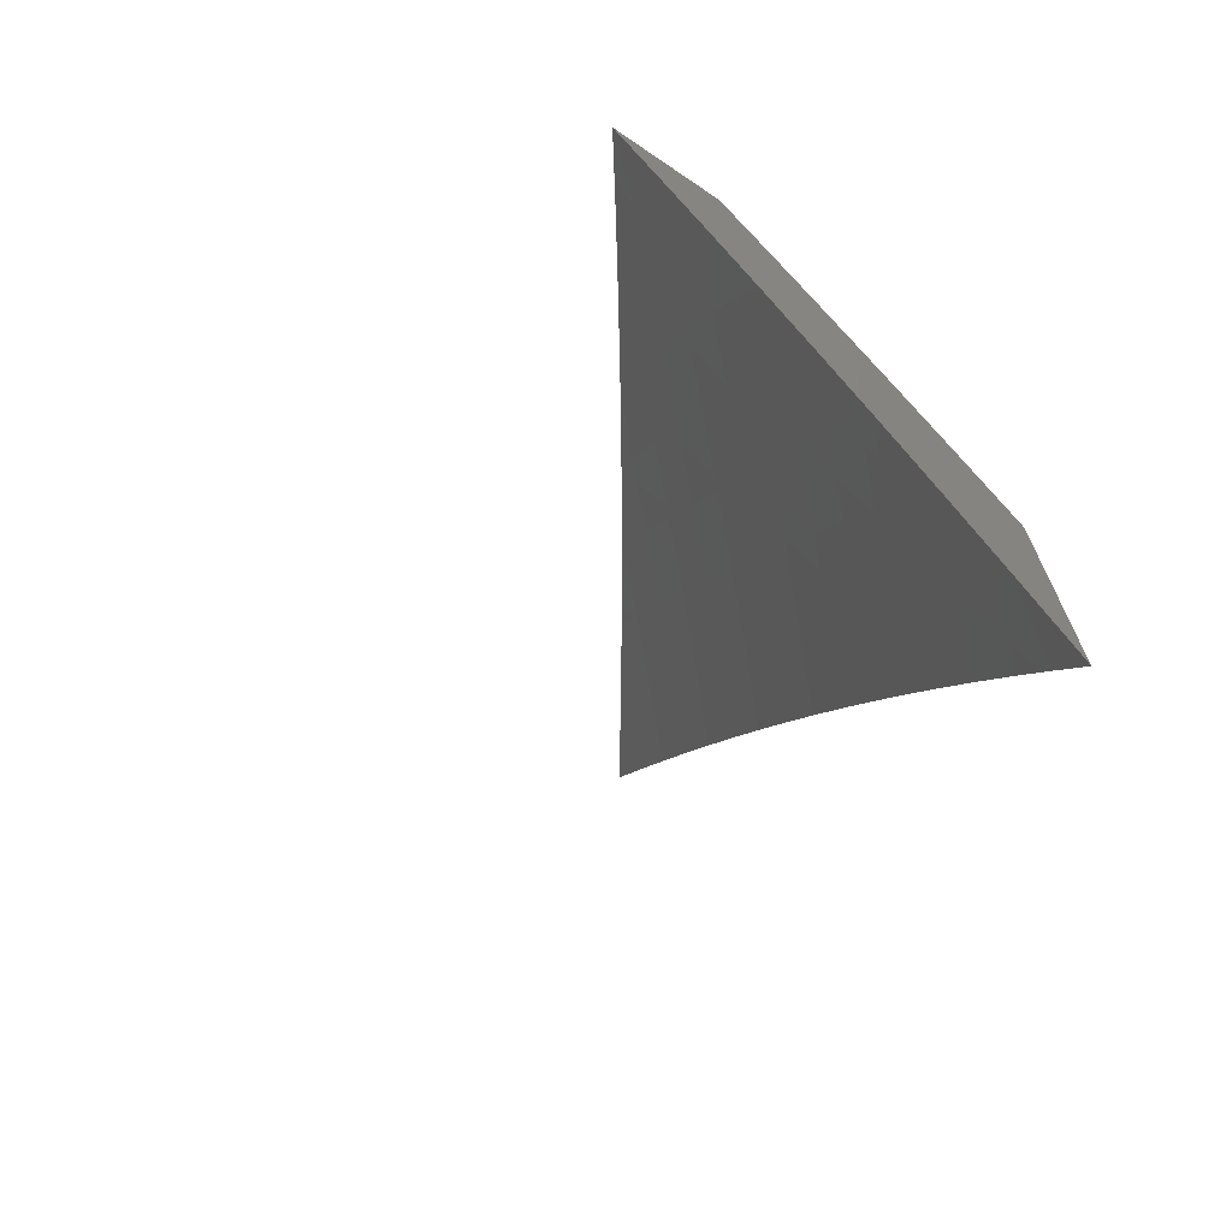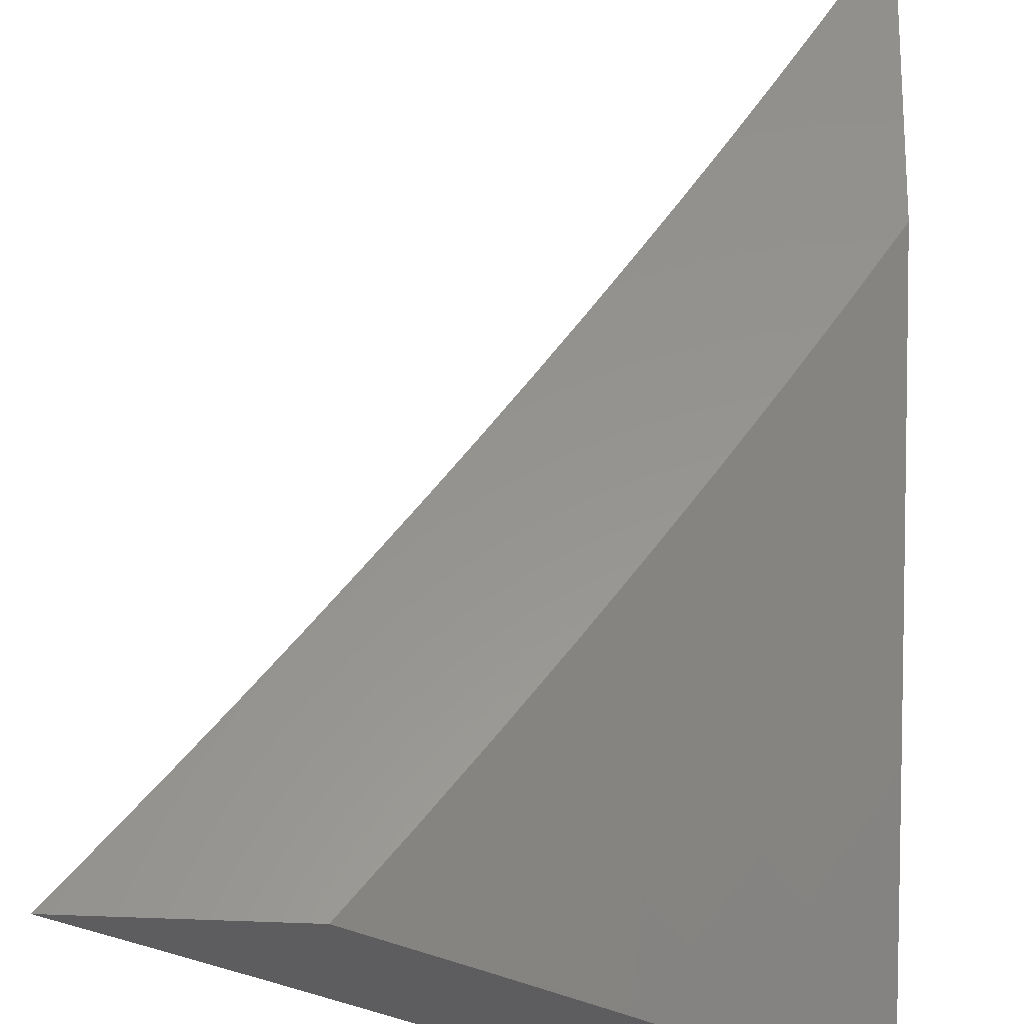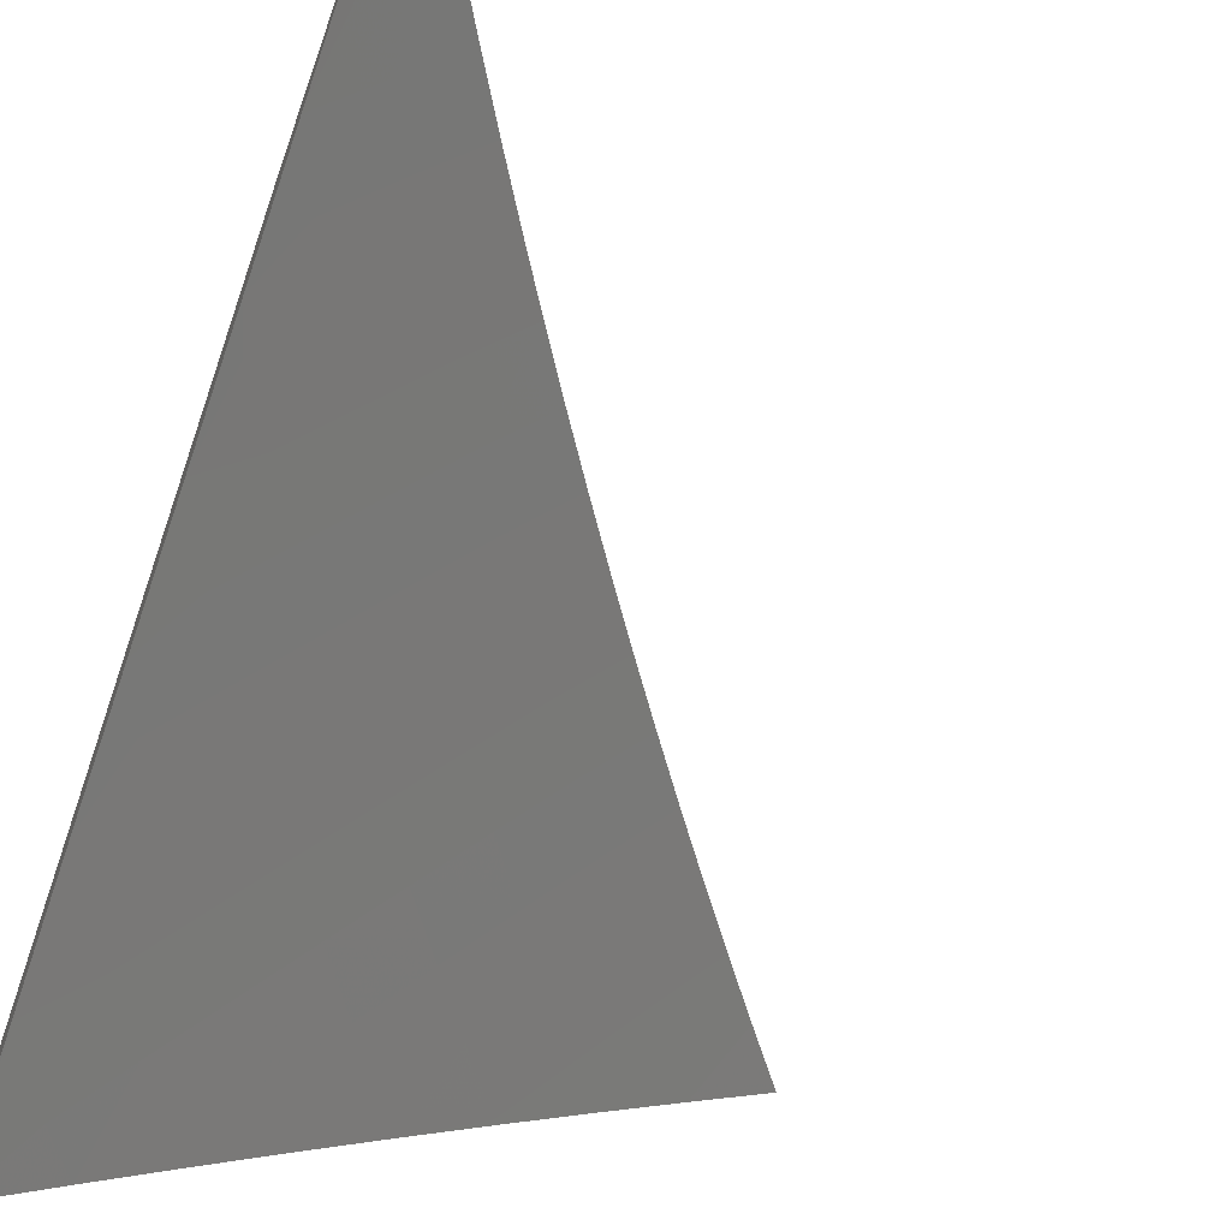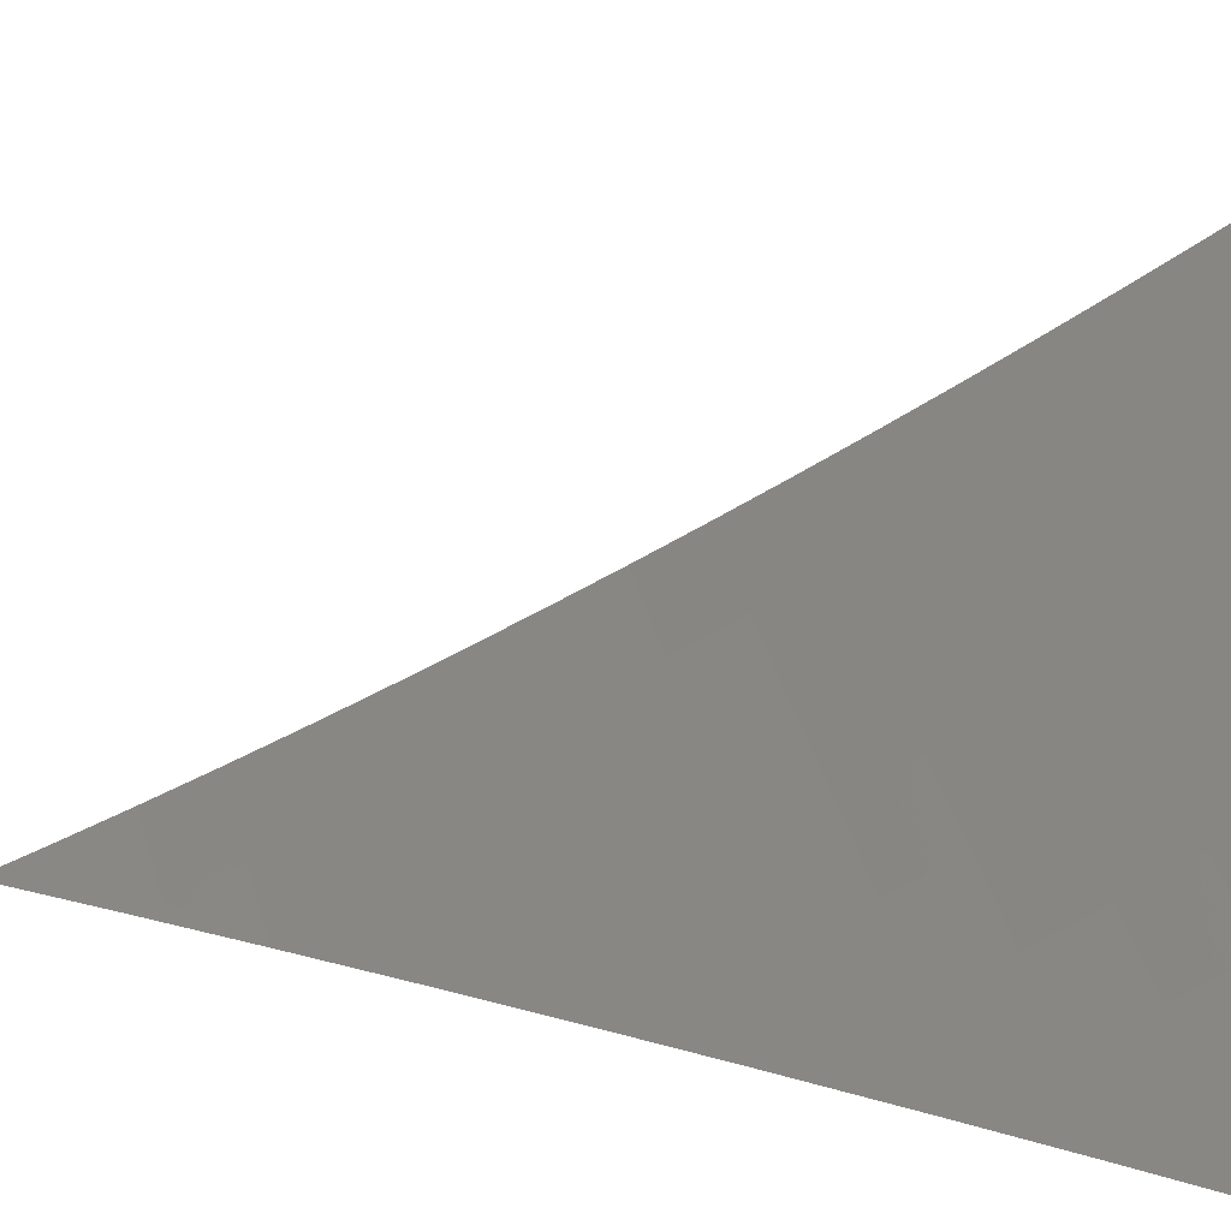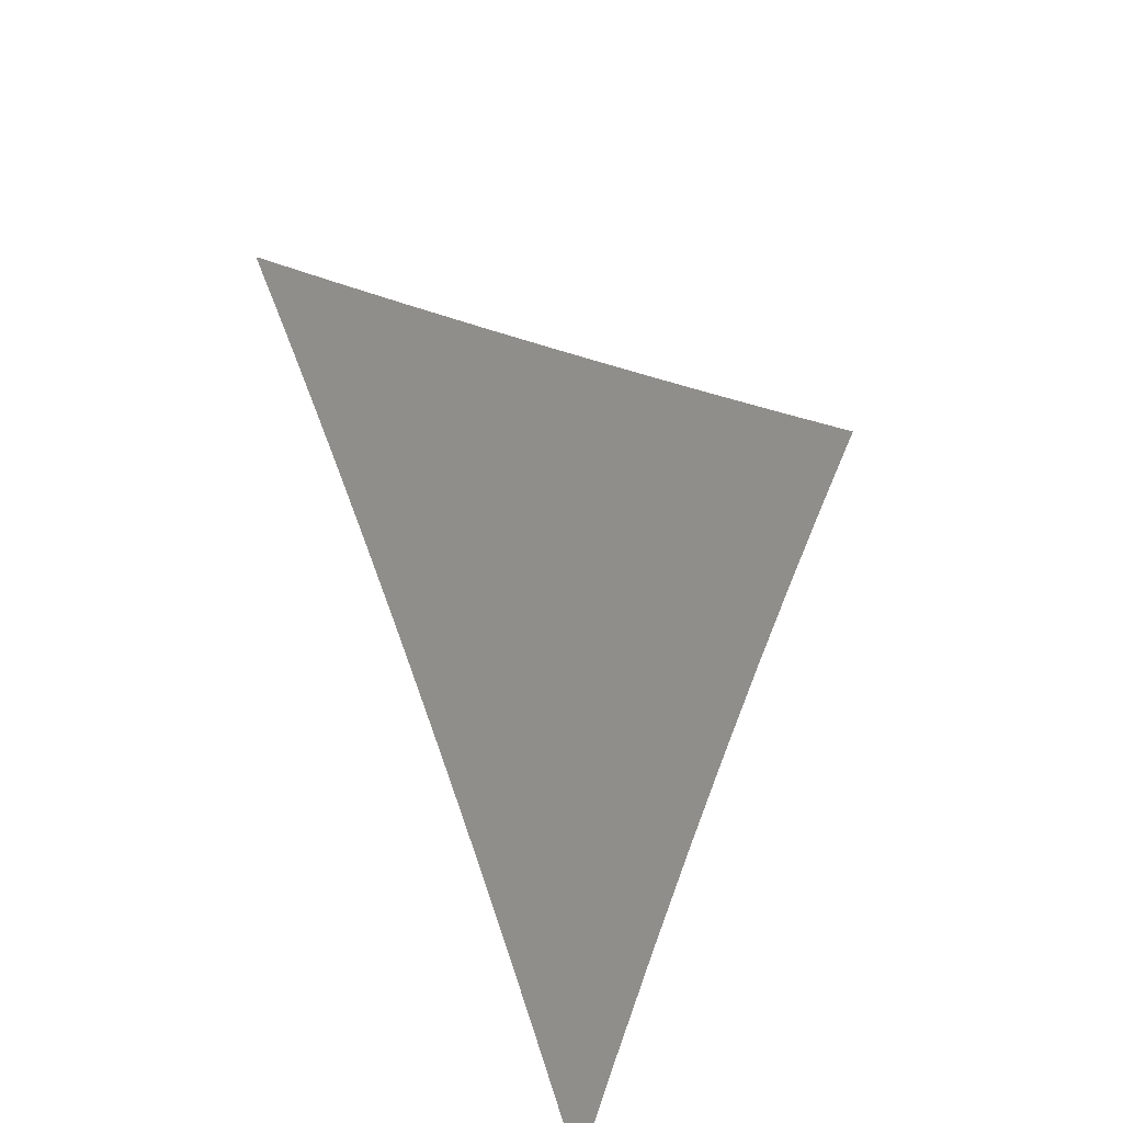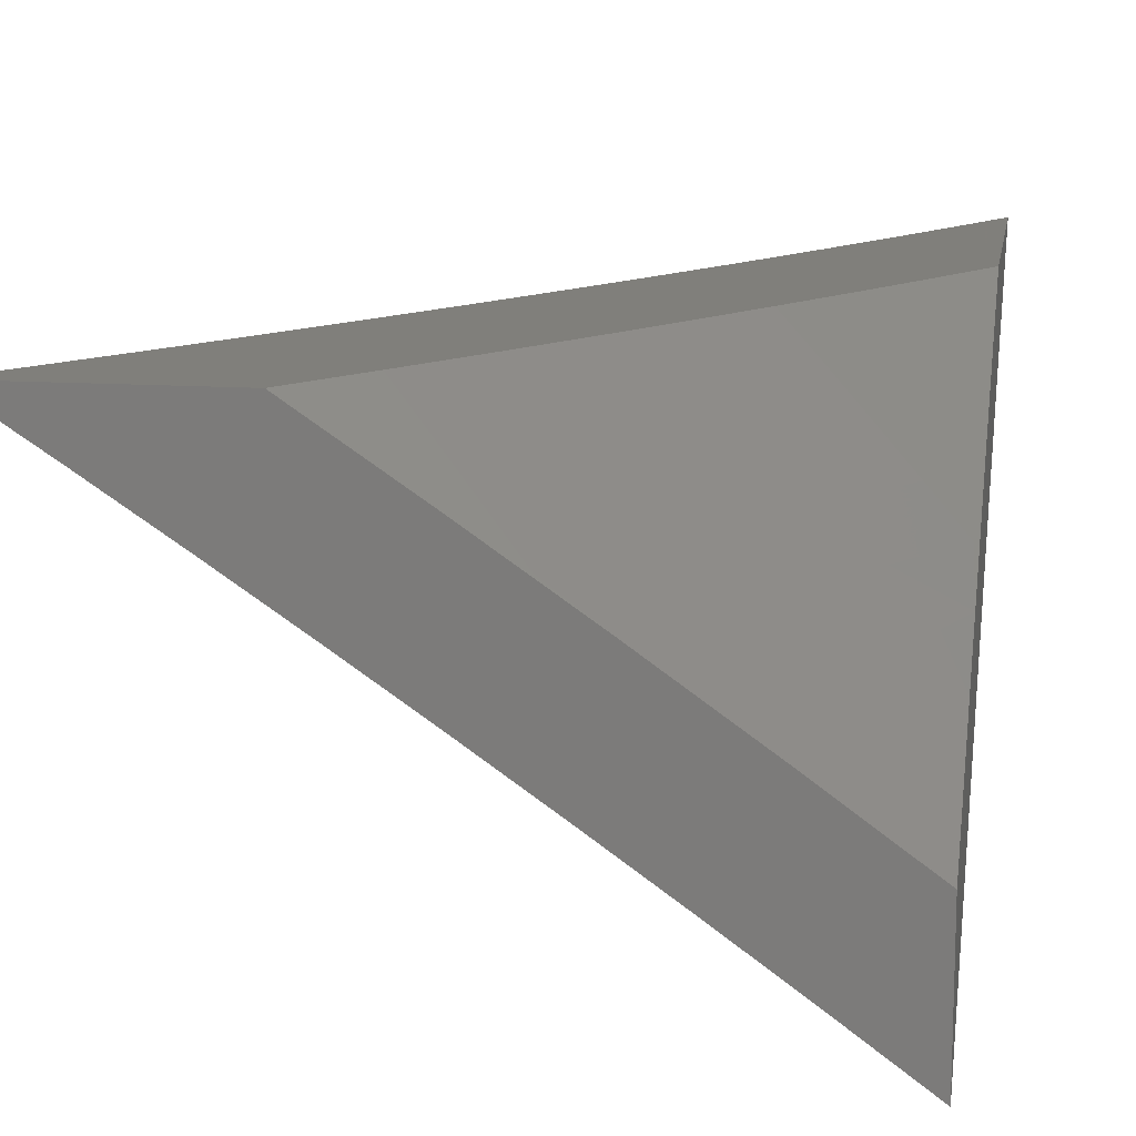
<metadata>
{"format":"stl","ext":"stl","renderer":"f3d","projection":"perspective","resolution":1024,"background":"white","views":[{"elev":-69.6,"azim":-124.1,"up":"+Y"},{"elev":57.4,"azim":-177.9,"up":"+Z"},{"elev":-63.0,"azim":-19.7,"up":"+Z"},{"elev":-74.8,"azim":85.2,"up":"+Z"},{"elev":-56.9,"azim":127.1,"up":"+Y"},{"elev":13.1,"azim":-170.9,"up":"+Z"}]}
</metadata>
<code>
# stl→obj: 133 verts, 262 faces
v -5.458 4 9
v -5.496 3.951 9
v -5.527 4 8.955
v -5.541 3.983 8.955
v -5.596 4 8.91
v -5.579 3.932 8.955
v -5.624 3.964 8.909
v -5.661 3.913 8.909
v -5.707 3.945 8.862
v -5.744 3.893 8.862
v -5.789 3.924 8.816
v -5.826 3.871 8.816
v -5.871 3.901 8.769
v -5.908 3.848 8.769
v -5.953 3.878 8.721
v -5.99 3.824 8.721
v -6 3.899 8.677
v -6 3.797 8.727
v -5.944 3.795 8.769
v -5.98 3.741 8.769
v -5.898 3.765 8.816
v -5.933 3.712 8.816
v -5.852 3.736 8.862
v -5.887 3.683 8.862
v -5.805 3.706 8.909
v -5.84 3.654 8.909
v -5.759 3.676 8.955
v -5.793 3.624 8.955
v -5.745 3.597 9
v -5.778 3.545 9
v -5.533 3.901 9
v -5.569 3.851 9
v -5.616 3.882 8.955
v -5.698 3.862 8.909
v -5.78 3.841 8.862
v -5.862 3.818 8.816
v -5.605 3.801 9
v -5.652 3.831 8.955
v -5.734 3.81 8.909
v -5.816 3.789 8.862
v -5.641 3.75 9
v -5.688 3.78 8.955
v -5.77 3.758 8.909
v -5.676 3.7 9
v -5.724 3.728 8.955
v -5.711 3.648 9
v -5.827 3.572 8.955
v -5.811 3.493 9
v -5.86 3.52 8.955
v -5.844 3.44 9
v -5.893 3.467 8.955
v -5.876 3.388 9
v -5.925 3.414 8.955
v -5.908 3.335 9
v -5.957 3.361 8.955
v -5.939 3.281 9
v -5.988 3.307 8.955
v -6 3.279 8.958
v -6 3.384 8.914
v -5.97 3.228 9
v -6 3.174 9
v -6 3.488 8.869
v -5.973 3.442 8.909
v -6 3.592 8.823
v -5.988 3.523 8.862
v -5.941 3.495 8.909
v -6 3.695 8.776
v -5.968 3.659 8.816
v -5.955 3.577 8.862
v -5.908 3.548 8.909
v -5.921 3.63 8.862
v -5.874 3.601 8.909
v -5.999 3.907 8.673
v -6 4 8.625
v -5.962 3.961 8.673
v -5.934 4 8.674
v -5.917 3.931 8.721
v -5.879 3.985 8.721
v -5.834 3.954 8.769
v -5.867 4 8.722
v -5.8 4 8.77
v -5.732 4 8.817
v -5.752 3.976 8.816
v -5.664 4 8.864
v -5.669 3.996 8.862
v -6 3.457 9
v -5.957 3.527 9
v -6 3.526 8.97
v -5.99 3.546 8.969
v -6 3.595 8.94
v -5.946 3.615 8.969
v -5.978 3.635 8.938
v -5.934 3.704 8.938
v -6 3.663 8.909
v -5.965 3.723 8.906
v -6 3.731 8.878
v -5.996 3.743 8.874
v -6 3.799 8.846
v -5.95 3.812 8.874
v -5.981 3.832 8.843
v -5.934 3.902 8.843
v -6 3.866 8.813
v -5.965 3.922 8.811
v -6 3.933 8.78
v -5.996 3.942 8.778
v -6 4 8.746
v -5.917 3.991 8.811
v -5.91 4 8.811
v -5.886 3.971 8.843
v -5.819 4 8.875
v -5.855 3.95 8.874
v -5.825 3.93 8.906
v -5.872 3.862 8.906
v -5.841 3.841 8.938
v -5.888 3.772 8.938
v -5.857 3.752 8.969
v -5.902 3.684 8.969
v -5.87 3.665 9
v -5.914 3.596 9
v -5.825 3.733 9
v -5.81 3.821 8.969
v -5.794 3.909 8.938
v -5.776 3.997 8.906
v -5.728 4 8.938
v -5.746 3.976 8.938
v -5.715 3.955 8.969
v -5.763 3.888 8.969
v -5.732 3.868 9
v -5.779 3.801 9
v -5.684 3.934 9
v -5.636 4 9
v -5.919 3.793 8.906
v -5.903 3.882 8.874
f 1 2 3
f 3 2 4
f 3 4 5
f 5 4 6
f 5 6 7
f 7 6 8
f 7 8 9
f 9 8 10
f 9 10 11
f 11 10 12
f 11 12 13
f 13 12 14
f 13 14 15
f 15 14 16
f 15 16 17
f 17 16 18
f 18 16 19
f 18 19 20
f 20 19 21
f 20 21 22
f 22 21 23
f 22 23 24
f 24 23 25
f 24 25 26
f 26 25 27
f 26 27 28
f 28 27 29
f 28 29 30
f 2 31 4
f 4 31 6
f 31 32 6
f 6 32 33
f 6 33 8
f 8 33 34
f 8 34 10
f 10 34 35
f 10 35 12
f 12 35 36
f 12 36 14
f 14 36 19
f 14 19 16
f 32 37 33
f 33 37 38
f 33 38 34
f 34 38 39
f 34 39 35
f 35 39 40
f 35 40 36
f 36 40 21
f 36 21 19
f 37 41 38
f 38 41 42
f 38 42 39
f 39 42 43
f 39 43 40
f 40 43 23
f 40 23 21
f 41 44 42
f 42 44 45
f 42 45 43
f 43 45 25
f 43 25 23
f 44 46 45
f 45 46 27
f 45 27 25
f 46 29 27
f 28 30 47
f 47 30 48
f 47 48 49
f 49 48 50
f 49 50 51
f 51 50 52
f 51 52 53
f 53 52 54
f 53 54 55
f 55 54 56
f 55 56 57
f 57 56 58
f 57 58 59
f 56 60 58
f 58 60 61
f 62 63 59
f 59 63 53
f 59 53 55
f 64 65 62
f 62 65 66
f 62 66 63
f 63 66 51
f 63 51 53
f 67 68 64
f 64 68 69
f 64 69 65
f 65 69 70
f 65 70 66
f 66 70 49
f 66 49 51
f 18 20 67
f 67 20 22
f 67 22 68
f 68 22 24
f 68 24 71
f 71 24 26
f 71 26 72
f 72 26 28
f 72 28 47
f 15 17 73
f 73 17 74
f 73 74 75
f 75 74 76
f 75 76 77
f 77 76 78
f 77 78 79
f 79 78 80
f 79 80 81
f 76 80 78
f 82 83 81
f 81 83 11
f 81 11 79
f 79 11 13
f 79 13 77
f 77 13 15
f 77 15 73
f 84 85 82
f 82 85 9
f 82 9 83
f 83 9 11
f 85 84 7
f 7 84 5
f 77 73 75
f 9 85 7
f 49 70 47
f 47 70 72
f 69 68 71
f 70 69 72
f 72 69 71
f 57 59 55
f 86 87 88
f 88 87 89
f 88 89 90
f 90 89 91
f 90 91 92
f 92 91 93
f 92 93 94
f 94 93 95
f 94 95 96
f 96 95 97
f 96 97 98
f 98 97 99
f 98 99 100
f 100 99 101
f 100 101 102
f 102 101 103
f 102 103 104
f 104 103 105
f 104 105 106
f 106 105 107
f 106 107 108
f 108 107 109
f 108 109 110
f 110 109 111
f 110 111 112
f 112 111 113
f 112 113 114
f 114 113 115
f 114 115 116
f 116 115 117
f 116 117 118
f 118 117 119
f 119 117 91
f 119 91 87
f 87 91 89
f 118 120 116
f 116 120 121
f 116 121 114
f 114 121 122
f 114 122 112
f 112 122 123
f 112 123 110
f 110 123 124
f 124 123 125
f 124 125 126
f 126 125 127
f 126 127 128
f 128 127 129
f 129 127 121
f 129 121 120
f 128 130 126
f 126 130 131
f 126 131 124
f 102 98 100
f 94 90 92
f 93 91 117
f 117 115 93
f 93 115 132
f 93 132 95
f 95 132 99
f 95 99 97
f 115 113 132
f 132 113 133
f 132 133 99
f 99 133 101
f 122 121 127
f 113 111 133
f 133 111 109
f 133 109 101
f 101 109 107
f 101 107 103
f 103 107 105
f 123 122 125
f 125 122 127
f 74 17 106
f 106 17 18
f 106 18 104
f 104 18 102
f 102 18 67
f 102 67 98
f 98 67 64
f 98 64 96
f 96 64 94
f 94 64 62
f 94 62 90
f 90 62 59
f 90 59 88
f 88 59 86
f 86 59 58
f 86 58 61
f 61 60 86
f 86 60 56
f 86 56 54
f 54 52 86
f 86 52 87
f 87 52 50
f 87 50 119
f 119 50 48
f 119 48 118
f 118 48 30
f 118 30 120
f 120 30 29
f 120 29 46
f 120 46 129
f 129 46 44
f 129 44 128
f 128 44 41
f 128 41 130
f 130 41 37
f 130 37 32
f 130 32 131
f 131 32 31
f 131 31 2
f 2 1 131
f 1 3 131
f 131 3 5
f 131 5 124
f 124 5 84
f 124 84 110
f 110 84 82
f 110 82 81
f 110 81 108
f 108 81 80
f 108 80 106
f 106 80 76
f 106 76 74

</code>
